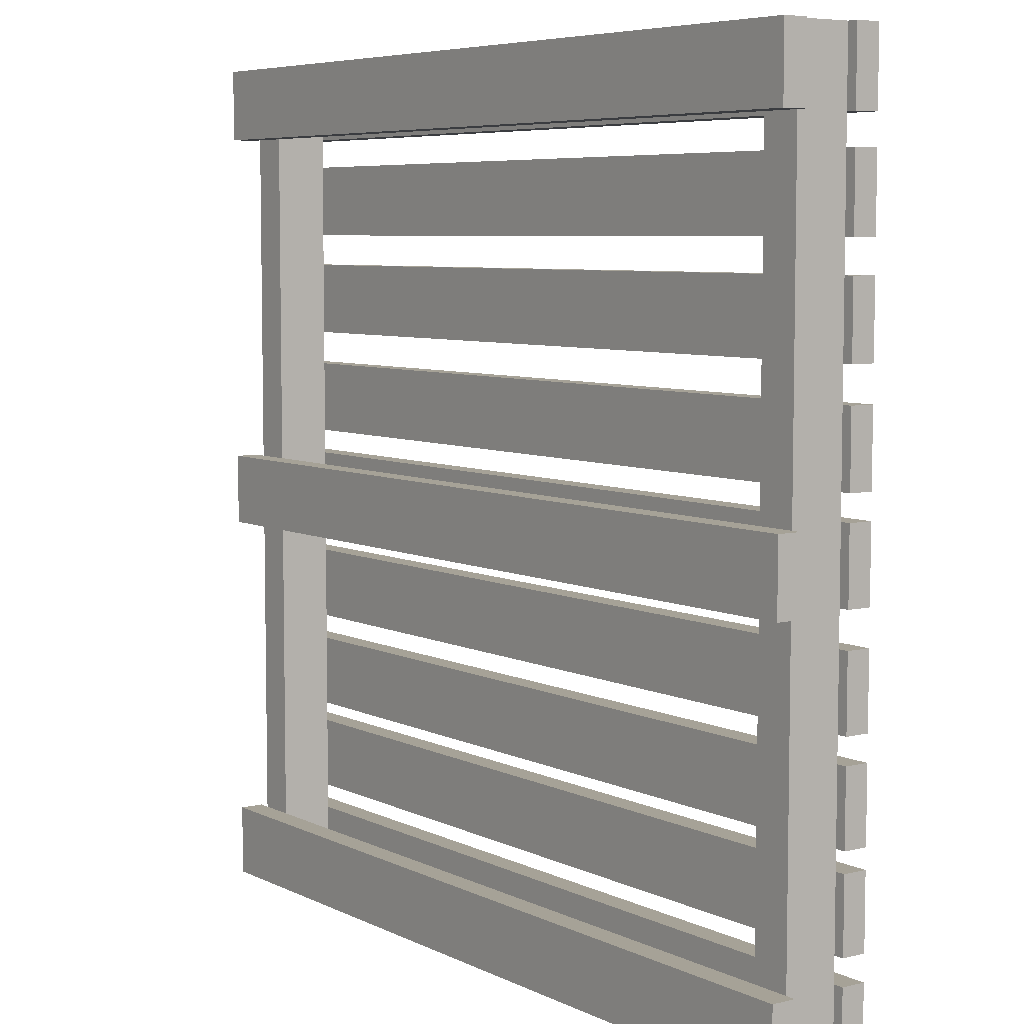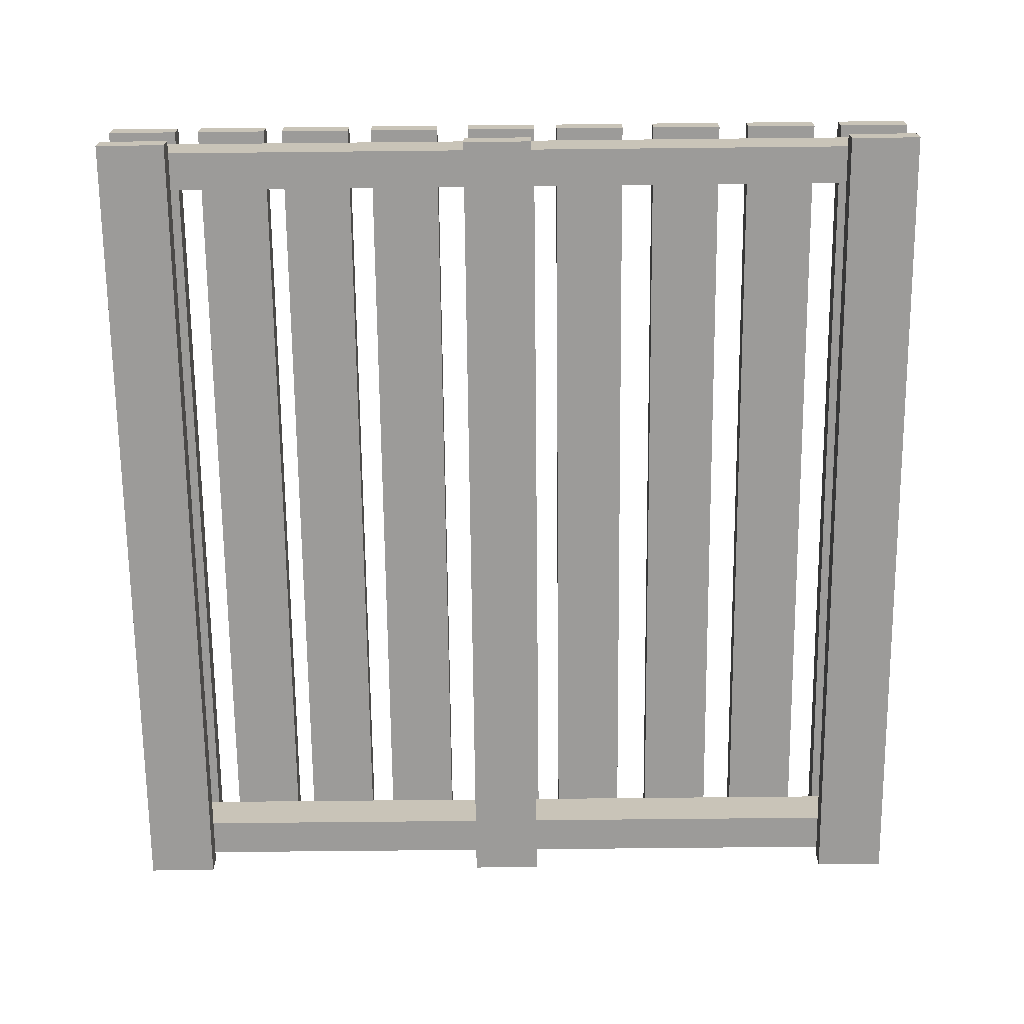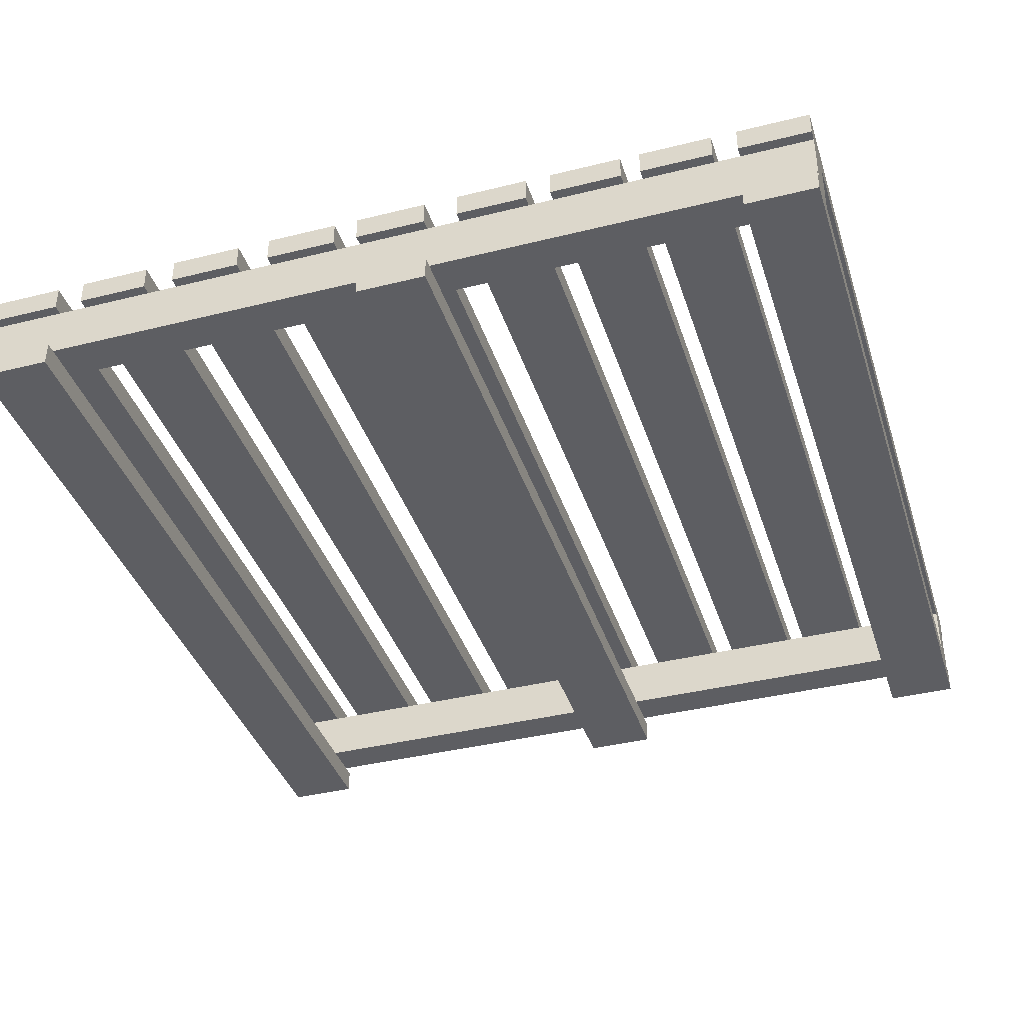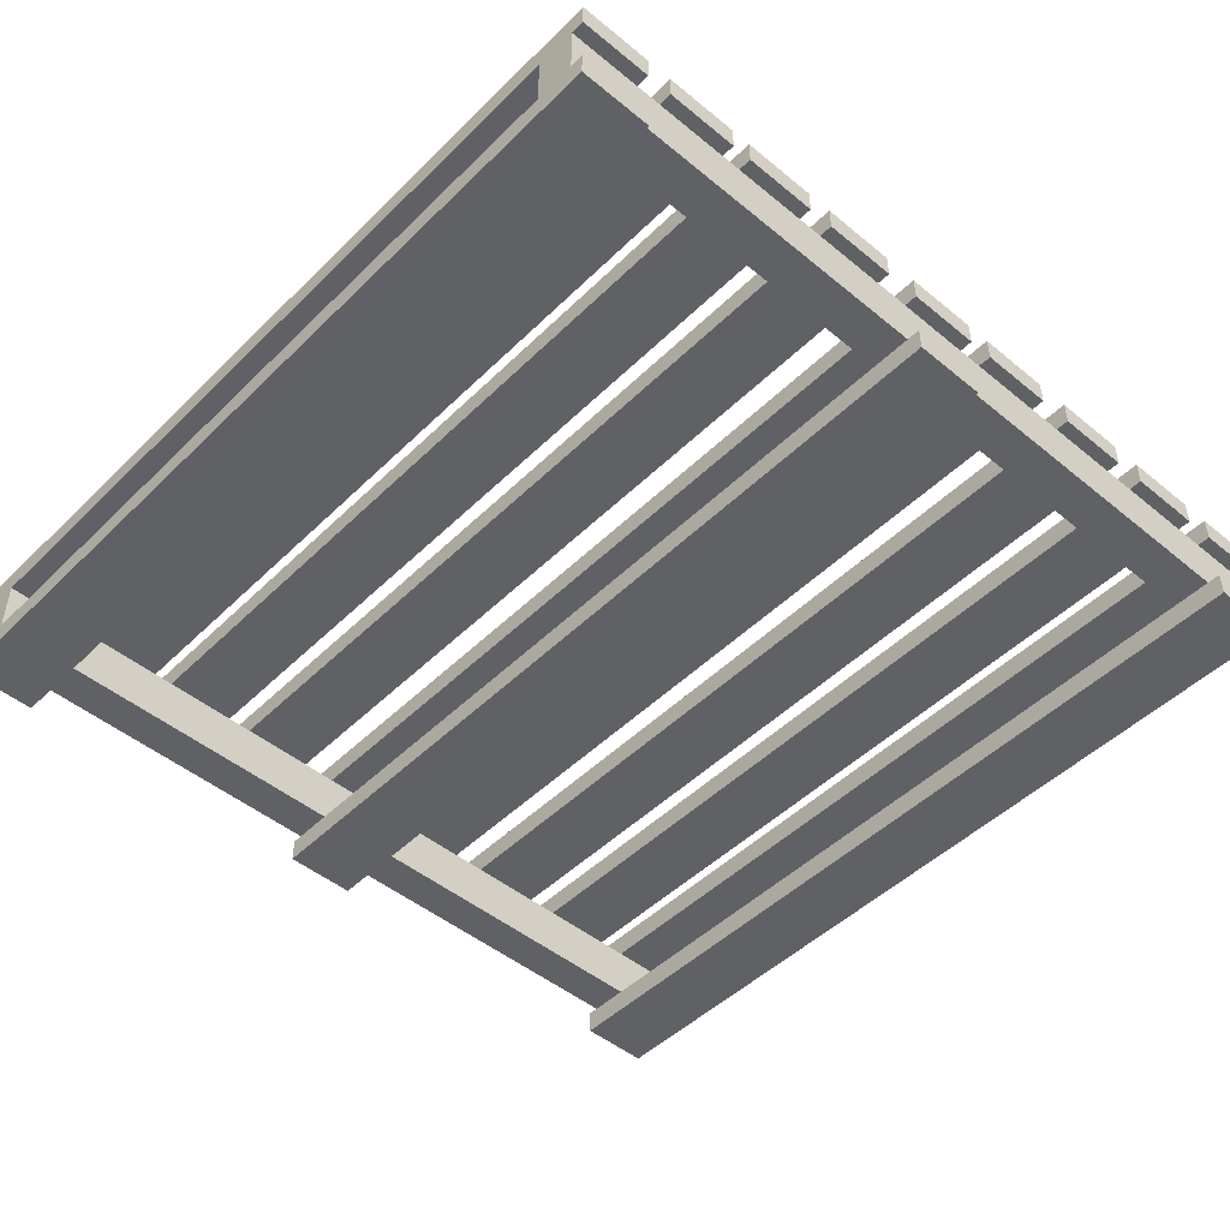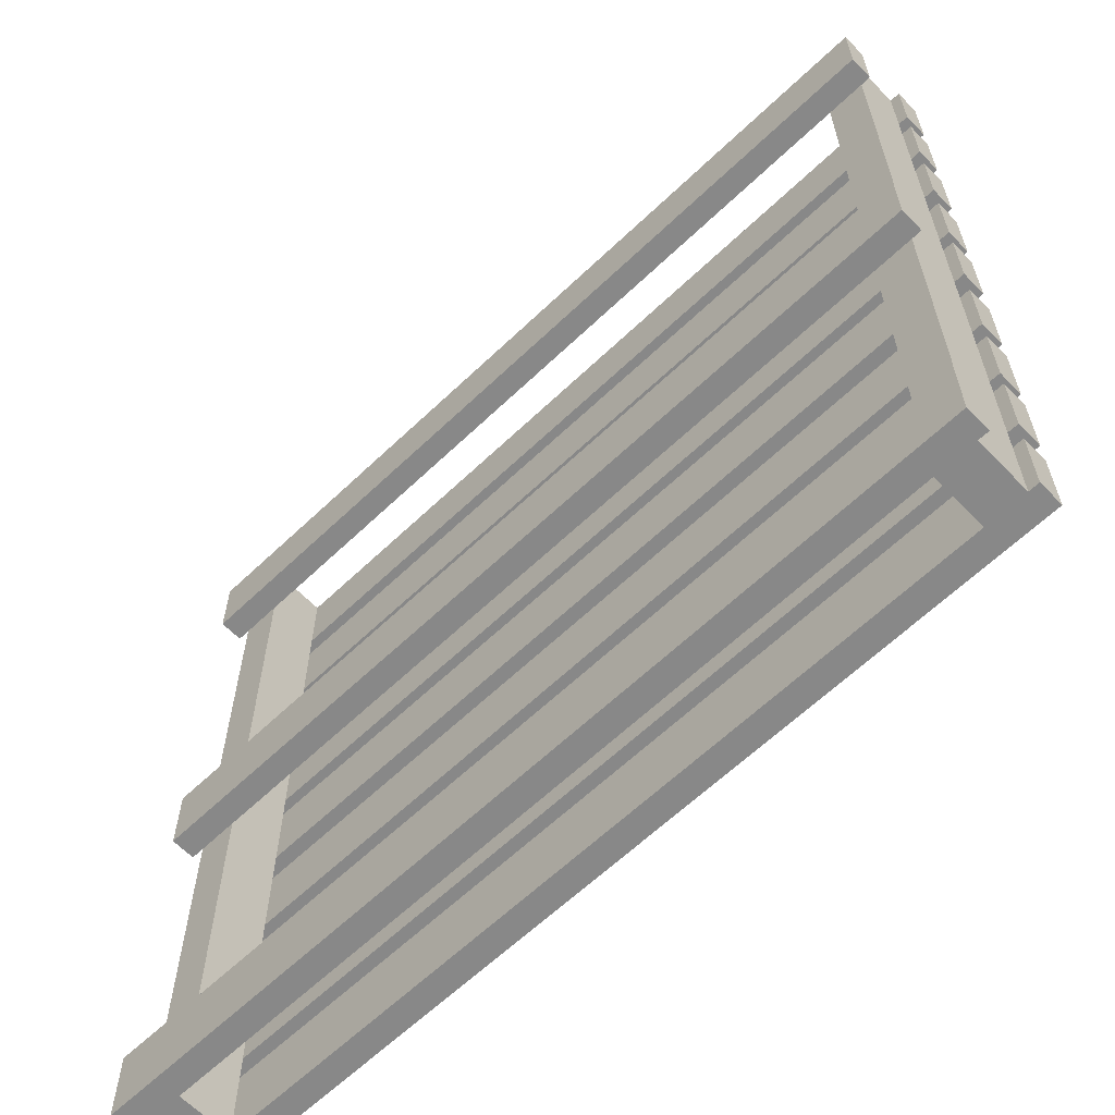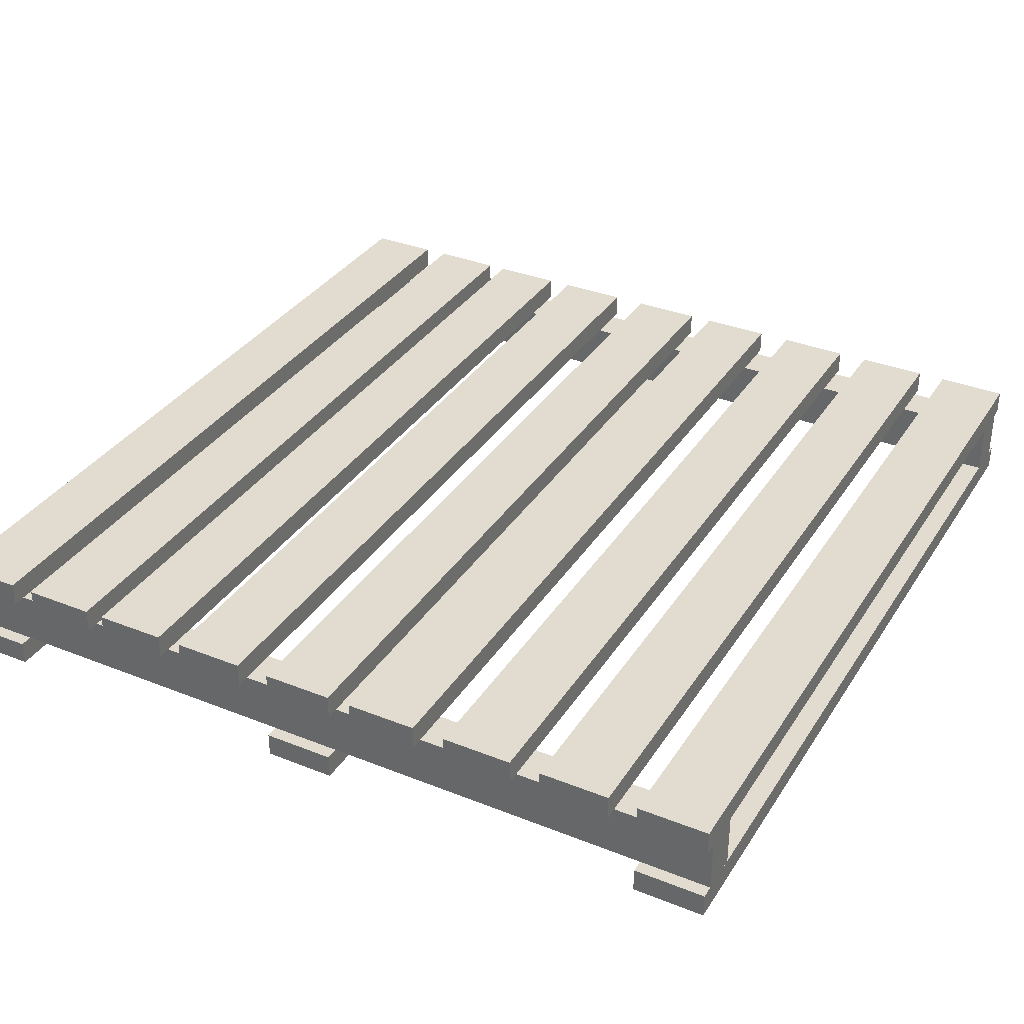
<metadata>
{"format":"obj","ext":"obj","renderer":"f3d","projection":"perspective","resolution":1024,"background":"white","views":[{"elev":6.4,"azim":54.1,"up":"+Z"},{"elev":-69.8,"azim":-89.4,"up":"+Y"},{"elev":-38.9,"azim":107.3,"up":"+Y"},{"elev":-48.0,"azim":-132.6,"up":"+Y"},{"elev":-62.7,"azim":44.0,"up":"+Z"},{"elev":34.4,"azim":-61.8,"up":"+Y"}]}
</metadata>
<code>
g default
v -0.06795 0.09296 -1.175
v -0.06795 0.09296 -1.051
v -0.06795 0.135 -1.175
v -0.06795 0.135 -1.051
v 1.432 0.135 -1.175
v 1.432 0.135 -1.051
v 1.432 0.09296 -1.175
v 1.432 0.09296 -1.051
v -0.06795 0.09296 -1.008
v -0.06795 0.09296 -0.884
v -0.06795 0.135 -1.008
v -0.06795 0.135 -0.884
v 1.432 0.135 -1.008
v 1.432 0.135 -0.884
v 1.432 0.09296 -1.008
v 1.432 0.09296 -0.884
v -0.06795 0.09296 -0.298
v -0.06795 0.09296 -0.1739
v -0.06795 0.135 -0.298
v -0.06795 0.135 -0.1739
v 1.432 0.135 -0.298
v 1.432 0.135 -0.1739
v 1.432 0.09296 -0.298
v 1.432 0.09296 -0.1739
v -0.06795 0.09296 -0.4763
v -0.06795 0.09296 -0.3523
v -0.06795 0.135 -0.4763
v -0.06795 0.135 -0.3523
v 1.432 0.135 -0.4763
v 1.432 0.135 -0.3523
v 1.432 0.09296 -0.4763
v 1.432 0.09296 -0.3523
v -0.06795 0.09296 -0.6585
v -0.06795 0.09296 -0.5344
v -0.06795 0.135 -0.6585
v -0.06795 0.135 -0.5344
v 1.432 0.135 -0.6585
v 1.432 0.135 -0.5344
v 1.432 0.09296 -0.6585
v 1.432 0.09296 -0.5344
v -0.06795 0.09296 -0.8249
v -0.06795 0.09296 -0.7008
v -0.06795 0.135 -0.8249
v -0.06795 0.135 -0.7008
v 1.432 0.135 -0.8249
v 1.432 0.135 -0.7008
v 1.432 0.09296 -0.8249
v 1.432 0.09296 -0.7008
v -0.06795 -0.04201 -0.8309
v -0.06795 -0.04201 -0.7068
v -0.06795 0 -0.8309
v -0.06795 0 -0.7068
v 1.432 0 -0.8309
v 1.432 0 -0.7068
v 1.432 -0.04201 -0.8309
v 1.432 -0.04201 -0.7068
v -0.06795 0.09296 -1.5
v -0.06795 0.09296 -1.376
v -0.06795 0.135 -1.5
v -0.06795 0.135 -1.376
v 1.432 0.135 -1.5
v 1.432 0.135 -1.376
v 1.432 0.09296 -1.5
v 1.432 0.09296 -1.376
v -0.06795 0.09296 -1.333
v -0.06795 0.09296 -1.209
v -0.06795 0.135 -1.333
v -0.06795 0.135 -1.209
v 1.432 0.135 -1.333
v 1.432 0.135 -1.209
v 1.432 0.09296 -1.333
v 1.432 0.09296 -1.209
v -0.06795 0.09296 -0.1241
v -0.06795 0.09296 0
v -0.06795 0.135 -0.1241
v -0.06795 0.135 0
v 1.432 0.135 -0.1241
v 1.432 0.135 0
v 1.432 0.09296 -0.1241
v 1.432 0.09296 0
v -0.04532 0 0
v 0.02263 0 0
v -0.04532 0.09296 0
v 0.02263 0.09296 0
v -0.04532 0.09296 -1.5
v 0.02263 0.09296 -1.5
v -0.04532 0 -1.5
v 0.02263 0 -1.5
v -0.06795 -0.04201 -0.1241
v -0.06795 -0.04201 0
v -0.06795 0 -0.1241
v -0.06795 0 0
v 1.432 0 -0.1241
v 1.432 0 0
v 1.432 -0.04201 -0.1241
v 1.432 -0.04201 0
v -0.06795 -0.04201 -1.5
v -0.06795 -0.04201 -1.376
v -0.06795 0 -1.5
v -0.06795 0 -1.376
v 1.432 0 -1.5
v 1.432 0 -1.376
v 1.432 -0.04201 -1.5
v 1.432 -0.04201 -1.376
v 1.346 0 0
v 1.414 0 0
v 1.346 0.09296 0
v 1.414 0.09296 0
v 1.346 0.09296 -1.5
v 1.414 0.09296 -1.5
v 1.346 0 -1.5
v 1.414 0 -1.5
g Pallet
f 1 2 4 3
f 3 4 6 5
f 5 6 8 7
f 7 8 2 1
f 2 8 6 4
f 7 1 3 5
f 9 10 12 11
f 11 12 14 13
f 13 14 16 15
f 15 16 10 9
f 10 16 14 12
f 15 9 11 13
f 17 18 20 19
f 19 20 22 21
f 21 22 24 23
f 23 24 18 17
f 18 24 22 20
f 23 17 19 21
f 25 26 28 27
f 27 28 30 29
f 29 30 32 31
f 31 32 26 25
f 26 32 30 28
f 31 25 27 29
f 33 34 36 35
f 35 36 38 37
f 37 38 40 39
f 39 40 34 33
f 34 40 38 36
f 39 33 35 37
f 41 42 44 43
f 43 44 46 45
f 45 46 48 47
f 47 48 42 41
f 42 48 46 44
f 47 41 43 45
f 49 50 52 51
f 51 52 54 53
f 53 54 56 55
f 55 56 50 49
f 50 56 54 52
f 55 49 51 53
f 57 58 60 59
f 59 60 62 61
f 61 62 64 63
f 63 64 58 57
f 58 64 62 60
f 63 57 59 61
f 65 66 68 67
f 67 68 70 69
f 69 70 72 71
f 71 72 66 65
f 66 72 70 68
f 71 65 67 69
f 73 74 76 75
f 75 76 78 77
f 77 78 80 79
f 79 80 74 73
f 74 80 78 76
f 79 73 75 77
f 81 82 84 83
f 83 84 86 85
f 85 86 88 87
f 87 88 82 81
f 82 88 86 84
f 87 81 83 85
f 89 90 92 91
f 91 92 94 93
f 93 94 96 95
f 95 96 90 89
f 90 96 94 92
f 95 89 91 93
f 97 98 100 99
f 99 100 102 101
f 101 102 104 103
f 103 104 98 97
f 98 104 102 100
f 103 97 99 101
f 105 106 108 107
f 107 108 110 109
f 109 110 112 111
f 111 112 106 105
f 106 112 110 108
f 111 105 107 109

</code>
